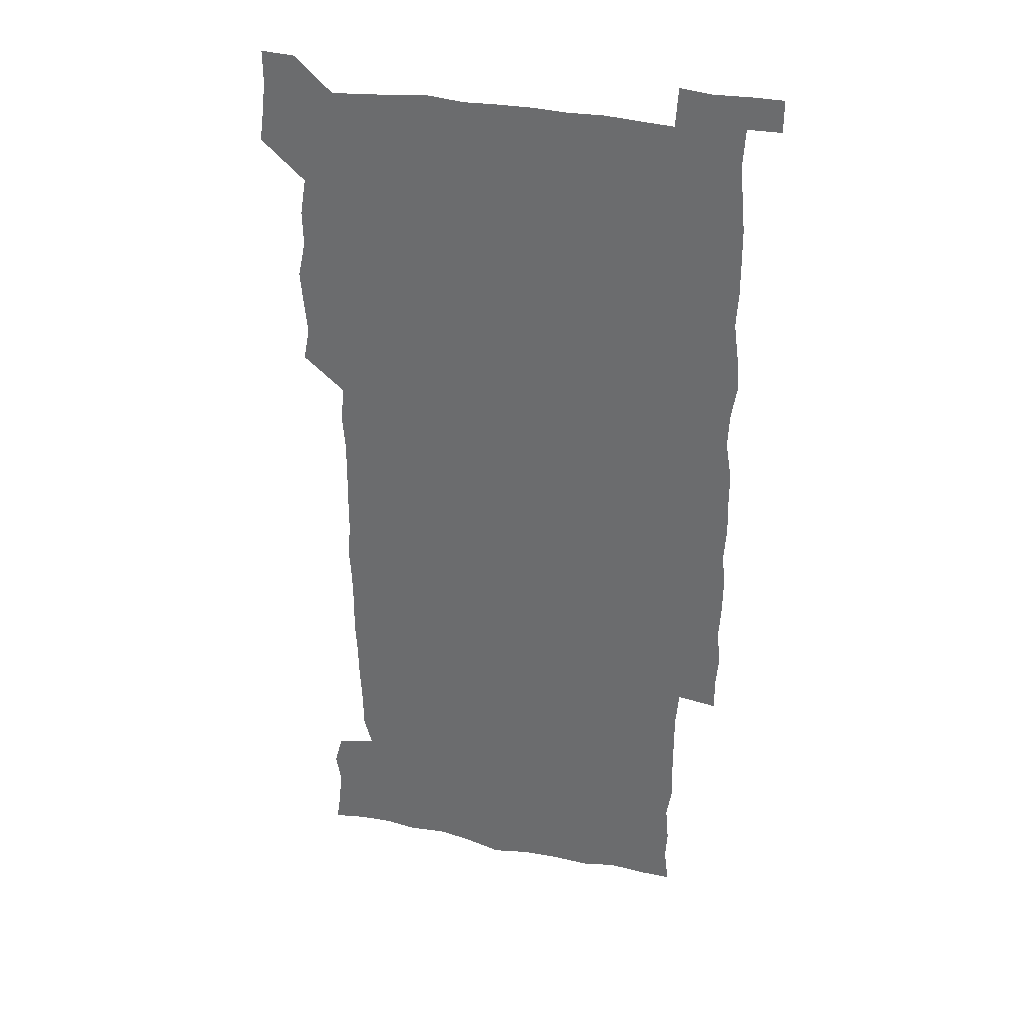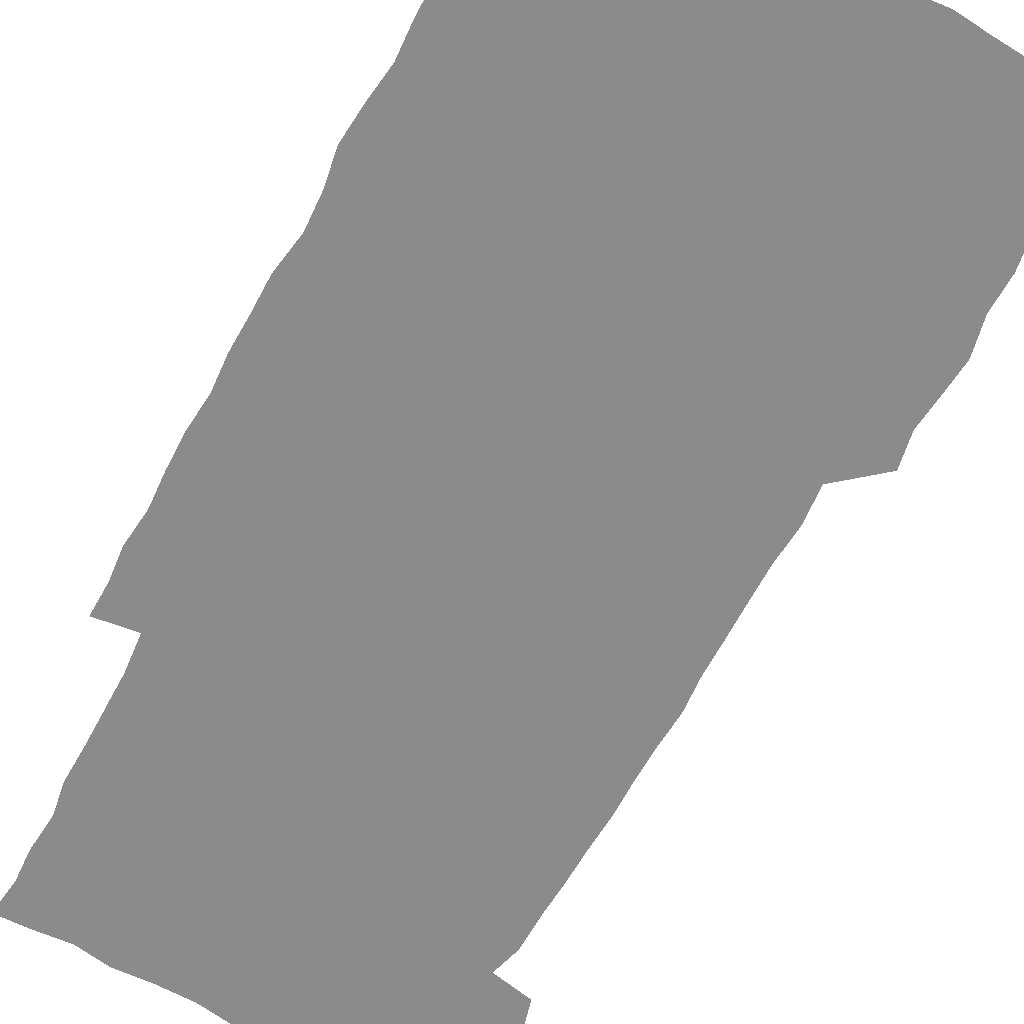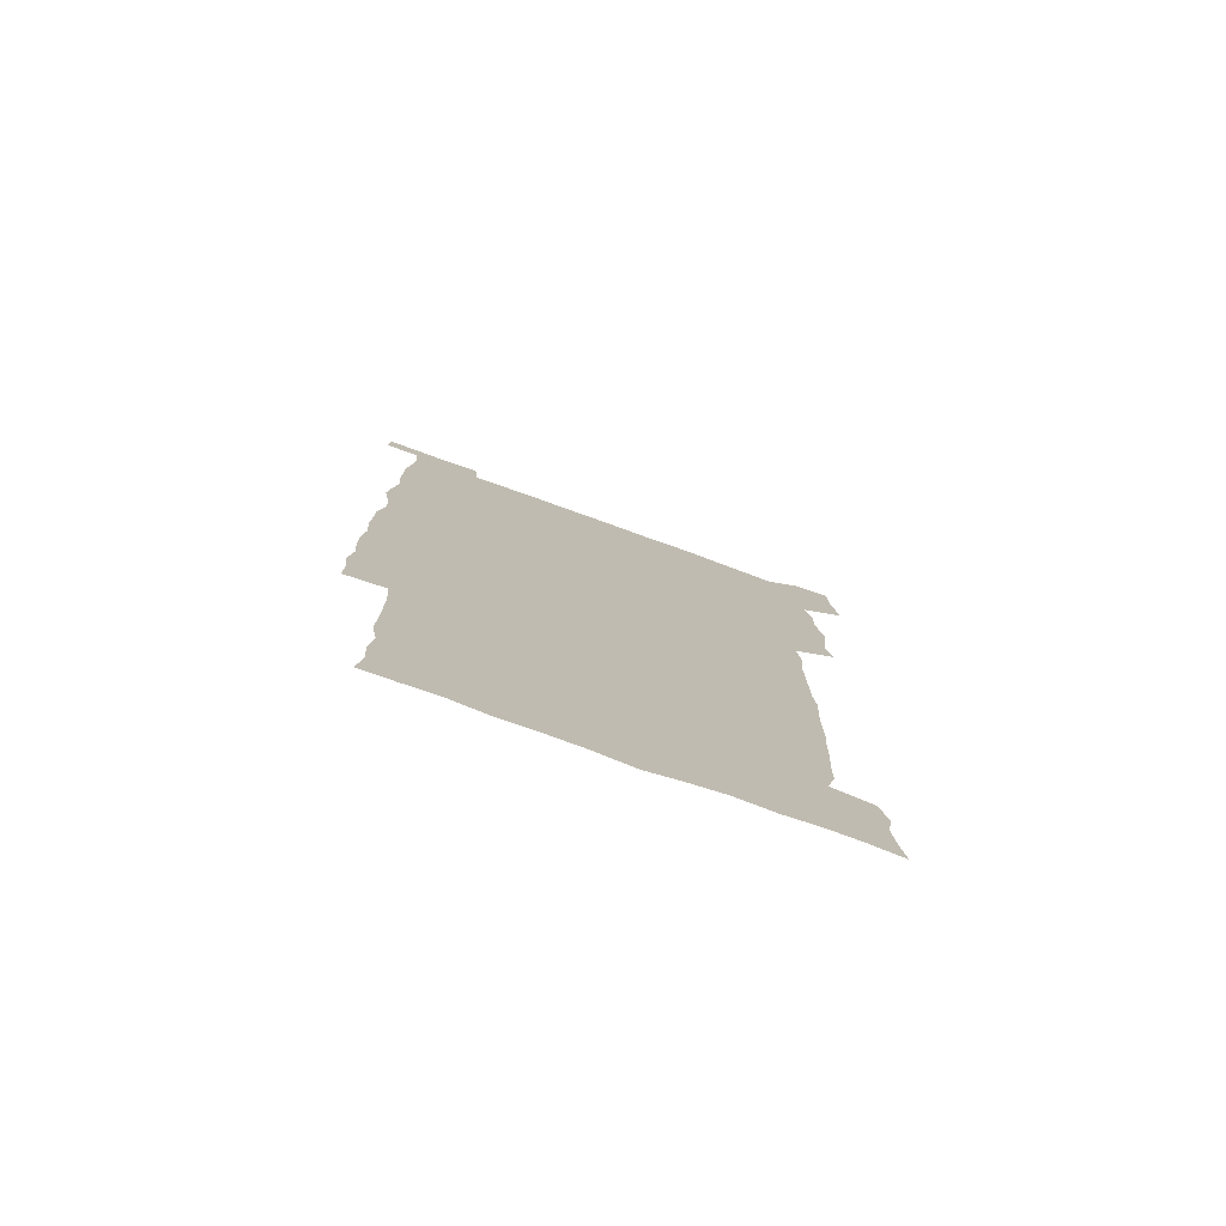
<metadata>
{"format":"obj","ext":"obj","renderer":"f3d","projection":"perspective","resolution":1024,"background":"white","views":[{"elev":33.7,"azim":15.0,"up":"+Y"},{"elev":-63.9,"azim":152.0,"up":"+Z"},{"elev":-78.1,"azim":160.2,"up":"+Y"}]}
</metadata>
<code>
v 446.7 558.9 0
v 448.6 572.2 0
v 450.1 585.9 0
v 449.9 600.1 0
v 462.6 164.1 0
v 464.5 178 0
v 465.8 192.4 0
v 463.6 204.7 0
v 467.3 218.2 0
v 460.7 451 0
v 463.4 465.6 0
v 461.9 480 0
v 460.7 494.5 0
v 464 510.1 0
v 463.6 525.6 0
v 466.1 541.5 0
v 465.4 556.6 0
v 466.2 570.8 0
v 466.1 584.9 0
v 465 599.3 0
v 476.9 166.2 0
v 480.7 181 0
v 483.9 195.5 0
v 481.1 207.3 0
v 484.4 221.9 0
v 480.9 234.5 0
v 480.6 250.3 0
v 479.7 265.8 0
v 479.3 281.7 0
v 478.4 297 0
v 478.6 312.4 0
v 478.3 327.5 0
v 477.3 342.1 0
v 478.5 357.3 0
v 478.5 372.6 0
v 478.7 388.3 0
v 478.8 404.1 0
v 477.5 419.8 0
v 478.9 435.9 0
v 478.4 451 0
v 480.4 465.9 0
v 478.4 480.7 0
v 480.8 495.8 0
v 481.2 510.6 0
v 480 525.6 0
v 482.6 540.5 0
v 481.5 555.7 0
v 481 570.3 0
v 481.2 584.1 0
v 491.6 166.7 0
v 495.3 181.8 0
v 495.7 195 0
v 496.7 209.2 0
v 498.7 225.1 0
v 495.9 238.2 0
v 498 254.8 0
v 497.1 269.7 0
v 497.6 285.3 0
v 497.6 300.3 0
v 496.6 315 0
v 496.2 330 0
v 496.3 345.1 0
v 495.8 359.9 0
v 496.7 375.5 0
v 496.8 390.5 0
v 496.1 405.5 0
v 496.3 420.8 0
v 496.1 436 0
v 495.5 451.1 0
v 496.6 466.2 0
v 497.1 481.2 0
v 496.6 495.9 0
v 497.6 510.7 0
v 497.2 525.6 0
v 497.6 540.2 0
v 498.4 554.3 0
v 496.6 569.9 0
v 495.2 585.1 0
v 505.5 164.9 0
v 509.3 181 0
v 509.6 194.8 0
v 514.7 214.1 0
v 514.3 227.9 0
v 513.5 242 0
v 512.8 256.3 0
v 512.8 271.4 0
v 513.7 287.2 0
v 512.2 301.2 0
v 511.9 316 0
v 512.3 331.4 0
v 510.9 345.7 0
v 511.5 360.9 0
v 513.2 377 0
v 512.7 391.4 0
v 512.2 406.2 0
v 511.6 421.1 0
v 512.3 436.3 0
v 512.6 451.4 0
v 512.5 466.3 0
v 512.9 481.1 0
v 512.4 496 0
v 512.2 510.8 0
v 512.4 525.5 0
v 512.4 540.1 0
v 512.6 554.5 0
v 511.8 569.4 0
v 509.6 586.2 0
v 522.9 166.3 0
v 524.7 181.4 0
v 527.2 198.9 0
v 528.7 214.9 0
v 527.9 227.8 0
v 529.5 244.2 0
v 527.6 257.2 0
v 527.8 272.4 0
v 527.8 287.3 0
v 527.4 302 0
v 526.4 316.3 0
v 527.8 332.6 0
v 527.9 347.3 0
v 526.8 361.7 0
v 527.1 376.6 0
v 527.6 391.8 0
v 527.3 406.4 0
v 527.4 421.2 0
v 526.2 436.1 0
v 527.3 451.5 0
v 527.5 466.4 0
v 527.5 481.1 0
v 527.6 495.9 0
v 527.3 510.7 0
v 527.1 525.3 0
v 528 539.6 0
v 527.3 554.6 0
v 526.3 570 0
v 524 587.6 0
v 537.6 163.7 0
v 540.9 183.4 0
v 541.7 198.7 0
v 542.1 213.4 0
v 542.9 229.5 0
v 542.8 243.8 0
v 542.1 257.4 0
v 542.5 272.3 0
v 542.7 287.7 0
v 542.2 302.5 0
v 541.9 317.3 0
v 542 332.3 0
v 542.1 347.5 0
v 541.9 362.1 0
v 541.8 376.9 0
v 541.7 391.5 0
v 541 405.7 0
v 542.6 421.9 0
v 541.8 436.5 0
v 542.2 451.6 0
v 542.1 466.4 0
v 541.1 481.2 0
v 542.2 496.1 0
v 541.9 510.7 0
v 542.7 525.2 0
v 542 540.5 0
v 541.8 555 0
v 541.2 570.1 0
v 540 586.2 0
v 552.7 159.9 0
v 555.3 181.5 0
v 555.9 197.2 0
v 556.5 213.5 0
v 556.9 229.2 0
v 556.8 243.4 0
v 557.2 258.3 0
v 556.7 271.6 0
v 557.2 289 0
v 556.6 302.7 0
v 556.4 317.3 0
v 556.4 332.2 0
v 556.4 347.2 0
v 556.4 362.1 0
v 556.3 376.9 0
v 556.4 391.5 0
v 556.6 406.9 0
v 556.8 421.7 0
v 556.6 436.6 0
v 556.8 451.7 0
v 557 466.4 0
v 556.5 481.2 0
v 557 496 0
v 556.6 510.7 0
v 556.8 525.2 0
v 556.8 540.1 0
v 556.6 555 0
v 556.3 569.9 0
v 555.1 586.7 0
v 569.2 162.6 0
v 570.5 182.5 0
v 571 198.8 0
v 571.2 215.1 0
v 571.1 228.7 0
v 571.1 244.6 0
v 571.1 258.1 0
v 570.8 271.6 0
v 571.1 288.9 0
v 571.3 303.1 0
v 571.1 317.5 0
v 571.1 332.8 0
v 571 347.4 0
v 570.8 362.4 0
v 570.5 376.3 0
v 571.4 392.5 0
v 571.3 407 0
v 571.3 421.6 0
v 571.2 436.5 0
v 571.2 451.2 0
v 571.4 466.6 0
v 571.3 481.2 0
v 571.4 496 0
v 571.3 510.7 0
v 571.1 525.6 0
v 571.5 539.8 0
v 571.1 555.7 0
v 571.1 570.4 0
v 570.3 586.9 0
v 585.4 163 0
v 585.4 182.4 0
v 585.9 196.9 0
v 585.6 213.5 0
v 585.5 229.1 0
v 585.7 243.2 0
v 585.3 258 0
v 585.4 271.8 0
v 586.2 286.7 0
v 585.8 303.2 0
v 585.7 317.5 0
v 585.6 332.7 0
v 585.5 347.7 0
v 585.3 362.8 0
v 585.6 377.8 0
v 585.6 392.4 0
v 585.5 407.4 0
v 585.9 421.7 0
v 585.8 436.5 0
v 585.8 451.3 0
v 585.8 466.3 0
v 586 481.1 0
v 586 496 0
v 585.9 510.7 0
v 585.9 525.4 0
v 586 540.4 0
v 586.3 554.9 0
v 586.2 570.2 0
v 585.9 586.3 0
v 601.5 162.2 0
v 600.6 180.1 0
v 600.7 196.4 0
v 599.8 214.4 0
v 600.1 228.2 0
v 600.2 242.8 0
v 600 257.6 0
v 599.8 273.5 0
v 600.8 286.5 0
v 600.1 303.2 0
v 600.1 317.7 0
v 600.2 331.9 0
v 599.9 348.3 0
v 599.8 363.1 0
v 599.8 377.7 0
v 600 392.4 0
v 600.4 407 0
v 600.2 421.9 0
v 600.2 436.5 0
v 600.3 451.2 0
v 600.6 465.7 0
v 600.6 481.1 0
v 600.6 495.9 0
v 600.5 510.7 0
v 600.6 525.6 0
v 600.7 540.2 0
v 601.1 555.3 0
v 601.2 570.1 0
v 601.2 586.8 0
v 616.7 164.8 0
v 614.6 184 0
v 615.8 196.2 0
v 614.7 212.7 0
v 614.6 227.5 0
v 615.1 241.8 0
v 615.2 256.7 0
v 614.8 272.4 0
v 615 287.1 0
v 614 303.8 0
v 614.6 317.7 0
v 614.3 332.9 0
v 614.6 347.4 0
v 614.3 362.6 0
v 614.4 377.3 0
v 614.5 392.1 0
v 614.6 406.9 0
v 614.9 421.6 0
v 614.7 436.4 0
v 615.2 451.2 0
v 614.7 467.3 0
v 615.5 481.5 0
v 615.1 496.1 0
v 615.2 510.8 0
v 615.4 525.6 0
v 614.7 539.6 0
v 615.9 555.5 0
v 615.8 569.6 0
v 616.4 585.8 0
v 632.4 163.6 0
v 629.7 181.3 0
v 630.4 195.1 0
v 629.4 211.1 0
v 629.2 226.4 0
v 629.9 240.7 0
v 630 256 0
v 629.6 272 0
v 629.7 287.5 0
v 628.2 303.2 0
v 629.3 317.2 0
v 629.2 332 0
v 628.9 347.2 0
v 629.2 361.8 0
v 628.7 377 0
v 629.2 391.6 0
v 629.7 406.3 0
v 630.2 421.1 0
v 629.8 436.3 0
v 629.7 451.4 0
v 628.7 466.6 0
v 630.5 481.2 0
v 630.3 496 0
v 631.4 511.1 0
v 630.7 525.8 0
v 630.2 540.6 0
v 630.7 555.4 0
v 630.6 569.9 0
v 631.3 585 0
v 632.5 602.1 0
v 646.6 163.3 0
v 644.6 179 0
v 645.4 192.5 0
v 644.1 208.8 0
v 646.3 222.4 0
v 645.9 237.7 0
v 645.9 253.3 0
v 645.9 269.7 0
v 647.3 285.7 0
v 645 301.4 0
v 644.8 316.2 0
v 643.6 331.4 0
v 644.9 345.8 0
v 644.2 361 0
v 645.3 375.5 0
v 645.5 390.5 0
v 646.3 405.3 0
v 645.4 420.6 0
v 645.9 435.6 0
v 645.4 451.1 0
v 645.5 466.3 0
v 644.4 481.2 0
v 645.2 495.6 0
v 646.8 511.1 0
v 645.8 526.1 0
v 644.7 540.6 0
v 646.4 555.7 0
v 645 570.2 0
v 645.5 584.9 0
v 646.8 600.6 0
v 664.8 283.5 0
v 664.5 297.7 0
v 665.8 311.8 0
v 664.2 327.4 0
v 665.2 342.2 0
v 665.4 357.5 0
v 664.1 373.2 0
v 665.1 388.3 0
v 664.7 403.3 0
v 664.8 418.3 0
v 662.1 434.8 0
v 662.9 450 0
v 665.4 465 0
v 664.2 480.3 0
v 662.2 495.9 0
v 663.1 511.2 0
v 663.1 526.3 0
v 663 541.5 0
v 661.5 556.5 0
v 660.4 571.2 0
v 661.4 587 0
v 661.7 601.1 0
v 676.2 587.2 0
v 676.2 601.1 0
f 16 17 1
f 1 17 2
f 17 18 2
f 2 18 3
f 18 19 3
f 3 19 4
f 19 20 4
f 5 21 6
f 21 22 6
f 6 22 7
f 22 23 7
f 7 23 8
f 23 24 8
f 8 24 9
f 24 25 9
f 39 40 10
f 10 40 11
f 40 41 11
f 11 41 12
f 41 42 12
f 12 42 13
f 42 43 13
f 13 43 14
f 43 44 14
f 14 44 15
f 44 45 15
f 15 45 16
f 45 46 16
f 16 46 17
f 46 47 17
f 17 47 18
f 47 48 18
f 18 48 19
f 48 49 19
f 19 49 20
f 21 50 22
f 50 51 22
f 22 51 23
f 51 52 23
f 23 52 24
f 52 53 24
f 24 53 25
f 53 54 25
f 25 54 26
f 54 55 26
f 26 55 27
f 55 56 27
f 27 56 28
f 56 57 28
f 28 57 29
f 57 58 29
f 29 58 30
f 58 59 30
f 30 59 31
f 59 60 31
f 31 60 32
f 60 61 32
f 32 61 33
f 61 62 33
f 33 62 34
f 62 63 34
f 34 63 35
f 63 64 35
f 35 64 36
f 64 65 36
f 36 65 37
f 65 66 37
f 37 66 38
f 66 67 38
f 38 67 39
f 67 68 39
f 39 68 40
f 68 69 40
f 40 69 41
f 69 70 41
f 41 70 42
f 70 71 42
f 42 71 43
f 71 72 43
f 43 72 44
f 72 73 44
f 44 73 45
f 73 74 45
f 45 74 46
f 74 75 46
f 46 75 47
f 75 76 47
f 47 76 48
f 76 77 48
f 48 77 49
f 77 78 49
f 50 79 51
f 79 80 51
f 51 80 52
f 80 81 52
f 52 81 53
f 81 82 53
f 53 82 54
f 82 83 54
f 54 83 55
f 83 84 55
f 55 84 56
f 84 85 56
f 56 85 57
f 85 86 57
f 57 86 58
f 86 87 58
f 58 87 59
f 87 88 59
f 59 88 60
f 88 89 60
f 60 89 61
f 89 90 61
f 61 90 62
f 90 91 62
f 62 91 63
f 91 92 63
f 63 92 64
f 92 93 64
f 64 93 65
f 93 94 65
f 65 94 66
f 94 95 66
f 66 95 67
f 95 96 67
f 67 96 68
f 96 97 68
f 68 97 69
f 97 98 69
f 69 98 70
f 98 99 70
f 70 99 71
f 99 100 71
f 71 100 72
f 100 101 72
f 72 101 73
f 101 102 73
f 73 102 74
f 102 103 74
f 74 103 75
f 103 104 75
f 75 104 76
f 104 105 76
f 76 105 77
f 105 106 77
f 77 106 78
f 106 107 78
f 79 108 80
f 108 109 80
f 80 109 81
f 109 110 81
f 81 110 82
f 110 111 82
f 82 111 83
f 111 112 83
f 83 112 84
f 112 113 84
f 84 113 85
f 113 114 85
f 85 114 86
f 114 115 86
f 86 115 87
f 115 116 87
f 87 116 88
f 116 117 88
f 88 117 89
f 117 118 89
f 89 118 90
f 118 119 90
f 90 119 91
f 119 120 91
f 91 120 92
f 120 121 92
f 92 121 93
f 121 122 93
f 93 122 94
f 122 123 94
f 94 123 95
f 123 124 95
f 95 124 96
f 124 125 96
f 96 125 97
f 125 126 97
f 97 126 98
f 126 127 98
f 98 127 99
f 127 128 99
f 99 128 100
f 128 129 100
f 100 129 101
f 129 130 101
f 101 130 102
f 130 131 102
f 102 131 103
f 131 132 103
f 103 132 104
f 132 133 104
f 104 133 105
f 133 134 105
f 105 134 106
f 134 135 106
f 106 135 107
f 135 136 107
f 108 137 109
f 137 138 109
f 109 138 110
f 138 139 110
f 110 139 111
f 139 140 111
f 111 140 112
f 140 141 112
f 112 141 113
f 141 142 113
f 113 142 114
f 142 143 114
f 114 143 115
f 143 144 115
f 115 144 116
f 144 145 116
f 116 145 117
f 145 146 117
f 117 146 118
f 146 147 118
f 118 147 119
f 147 148 119
f 119 148 120
f 148 149 120
f 120 149 121
f 149 150 121
f 121 150 122
f 150 151 122
f 122 151 123
f 151 152 123
f 123 152 124
f 152 153 124
f 124 153 125
f 153 154 125
f 125 154 126
f 154 155 126
f 126 155 127
f 155 156 127
f 127 156 128
f 156 157 128
f 128 157 129
f 157 158 129
f 129 158 130
f 158 159 130
f 130 159 131
f 159 160 131
f 131 160 132
f 160 161 132
f 132 161 133
f 161 162 133
f 133 162 134
f 162 163 134
f 134 163 135
f 163 164 135
f 135 164 136
f 164 165 136
f 137 166 138
f 166 167 138
f 138 167 139
f 167 168 139
f 139 168 140
f 168 169 140
f 140 169 141
f 169 170 141
f 141 170 142
f 170 171 142
f 142 171 143
f 171 172 143
f 143 172 144
f 172 173 144
f 144 173 145
f 173 174 145
f 145 174 146
f 174 175 146
f 146 175 147
f 175 176 147
f 147 176 148
f 176 177 148
f 148 177 149
f 177 178 149
f 149 178 150
f 178 179 150
f 150 179 151
f 179 180 151
f 151 180 152
f 180 181 152
f 152 181 153
f 181 182 153
f 153 182 154
f 182 183 154
f 154 183 155
f 183 184 155
f 155 184 156
f 184 185 156
f 156 185 157
f 185 186 157
f 157 186 158
f 186 187 158
f 158 187 159
f 187 188 159
f 159 188 160
f 188 189 160
f 160 189 161
f 189 190 161
f 161 190 162
f 190 191 162
f 162 191 163
f 191 192 163
f 163 192 164
f 192 193 164
f 164 193 165
f 193 194 165
f 166 195 167
f 195 196 167
f 167 196 168
f 196 197 168
f 168 197 169
f 197 198 169
f 169 198 170
f 198 199 170
f 170 199 171
f 199 200 171
f 171 200 172
f 200 201 172
f 172 201 173
f 201 202 173
f 173 202 174
f 202 203 174
f 174 203 175
f 203 204 175
f 175 204 176
f 204 205 176
f 176 205 177
f 205 206 177
f 177 206 178
f 206 207 178
f 178 207 179
f 207 208 179
f 179 208 180
f 208 209 180
f 180 209 181
f 209 210 181
f 181 210 182
f 210 211 182
f 182 211 183
f 211 212 183
f 183 212 184
f 212 213 184
f 184 213 185
f 213 214 185
f 185 214 186
f 214 215 186
f 186 215 187
f 215 216 187
f 187 216 188
f 216 217 188
f 188 217 189
f 217 218 189
f 189 218 190
f 218 219 190
f 190 219 191
f 219 220 191
f 191 220 192
f 220 221 192
f 192 221 193
f 221 222 193
f 193 222 194
f 222 223 194
f 195 224 196
f 224 225 196
f 196 225 197
f 225 226 197
f 197 226 198
f 226 227 198
f 198 227 199
f 227 228 199
f 199 228 200
f 228 229 200
f 200 229 201
f 229 230 201
f 201 230 202
f 230 231 202
f 202 231 203
f 231 232 203
f 203 232 204
f 232 233 204
f 204 233 205
f 233 234 205
f 205 234 206
f 234 235 206
f 206 235 207
f 235 236 207
f 207 236 208
f 236 237 208
f 208 237 209
f 237 238 209
f 209 238 210
f 238 239 210
f 210 239 211
f 239 240 211
f 211 240 212
f 240 241 212
f 212 241 213
f 241 242 213
f 213 242 214
f 242 243 214
f 214 243 215
f 243 244 215
f 215 244 216
f 244 245 216
f 216 245 217
f 245 246 217
f 217 246 218
f 246 247 218
f 218 247 219
f 247 248 219
f 219 248 220
f 248 249 220
f 220 249 221
f 249 250 221
f 221 250 222
f 250 251 222
f 222 251 223
f 251 252 223
f 224 253 225
f 253 254 225
f 225 254 226
f 254 255 226
f 226 255 227
f 255 256 227
f 227 256 228
f 256 257 228
f 228 257 229
f 257 258 229
f 229 258 230
f 258 259 230
f 230 259 231
f 259 260 231
f 231 260 232
f 260 261 232
f 232 261 233
f 261 262 233
f 233 262 234
f 262 263 234
f 234 263 235
f 263 264 235
f 235 264 236
f 264 265 236
f 236 265 237
f 265 266 237
f 237 266 238
f 266 267 238
f 238 267 239
f 267 268 239
f 239 268 240
f 268 269 240
f 240 269 241
f 269 270 241
f 241 270 242
f 270 271 242
f 242 271 243
f 271 272 243
f 243 272 244
f 272 273 244
f 244 273 245
f 273 274 245
f 245 274 246
f 274 275 246
f 246 275 247
f 275 276 247
f 247 276 248
f 276 277 248
f 248 277 249
f 277 278 249
f 249 278 250
f 278 279 250
f 250 279 251
f 279 280 251
f 251 280 252
f 280 281 252
f 253 282 254
f 282 283 254
f 254 283 255
f 283 284 255
f 255 284 256
f 284 285 256
f 256 285 257
f 285 286 257
f 257 286 258
f 286 287 258
f 258 287 259
f 287 288 259
f 259 288 260
f 288 289 260
f 260 289 261
f 289 290 261
f 261 290 262
f 290 291 262
f 262 291 263
f 291 292 263
f 263 292 264
f 292 293 264
f 264 293 265
f 293 294 265
f 265 294 266
f 294 295 266
f 266 295 267
f 295 296 267
f 267 296 268
f 296 297 268
f 268 297 269
f 297 298 269
f 269 298 270
f 298 299 270
f 270 299 271
f 299 300 271
f 271 300 272
f 300 301 272
f 272 301 273
f 301 302 273
f 273 302 274
f 302 303 274
f 274 303 275
f 303 304 275
f 275 304 276
f 304 305 276
f 276 305 277
f 305 306 277
f 277 306 278
f 306 307 278
f 278 307 279
f 307 308 279
f 279 308 280
f 308 309 280
f 280 309 281
f 309 310 281
f 282 311 283
f 311 312 283
f 283 312 284
f 312 313 284
f 284 313 285
f 313 314 285
f 285 314 286
f 314 315 286
f 286 315 287
f 315 316 287
f 287 316 288
f 316 317 288
f 288 317 289
f 317 318 289
f 289 318 290
f 318 319 290
f 290 319 291
f 319 320 291
f 291 320 292
f 320 321 292
f 292 321 293
f 321 322 293
f 293 322 294
f 322 323 294
f 294 323 295
f 323 324 295
f 295 324 296
f 324 325 296
f 296 325 297
f 325 326 297
f 297 326 298
f 326 327 298
f 298 327 299
f 327 328 299
f 299 328 300
f 328 329 300
f 300 329 301
f 329 330 301
f 301 330 302
f 330 331 302
f 302 331 303
f 331 332 303
f 303 332 304
f 332 333 304
f 304 333 305
f 333 334 305
f 305 334 306
f 334 335 306
f 306 335 307
f 335 336 307
f 307 336 308
f 336 337 308
f 308 337 309
f 337 338 309
f 309 338 310
f 338 339 310
f 311 341 312
f 341 342 312
f 312 342 313
f 342 343 313
f 313 343 314
f 343 344 314
f 314 344 315
f 344 345 315
f 315 345 316
f 345 346 316
f 316 346 317
f 346 347 317
f 317 347 318
f 347 348 318
f 318 348 319
f 348 349 319
f 319 349 320
f 349 350 320
f 320 350 321
f 350 351 321
f 321 351 322
f 351 352 322
f 322 352 323
f 352 353 323
f 323 353 324
f 353 354 324
f 324 354 325
f 354 355 325
f 325 355 326
f 355 356 326
f 326 356 327
f 356 357 327
f 327 357 328
f 357 358 328
f 328 358 329
f 358 359 329
f 329 359 330
f 359 360 330
f 330 360 331
f 360 361 331
f 331 361 332
f 361 362 332
f 332 362 333
f 362 363 333
f 333 363 334
f 363 364 334
f 334 364 335
f 364 365 335
f 335 365 336
f 365 366 336
f 336 366 337
f 366 367 337
f 337 367 338
f 367 368 338
f 338 368 339
f 368 369 339
f 339 369 340
f 369 370 340
f 349 371 350
f 371 372 350
f 350 372 351
f 372 373 351
f 351 373 352
f 373 374 352
f 352 374 353
f 374 375 353
f 353 375 354
f 375 376 354
f 354 376 355
f 376 377 355
f 355 377 356
f 377 378 356
f 356 378 357
f 378 379 357
f 357 379 358
f 379 380 358
f 358 380 359
f 380 381 359
f 359 381 360
f 381 382 360
f 360 382 361
f 382 383 361
f 361 383 362
f 383 384 362
f 362 384 363
f 384 385 363
f 363 385 364
f 385 386 364
f 364 386 365
f 386 387 365
f 365 387 366
f 387 388 366
f 366 388 367
f 388 389 367
f 367 389 368
f 389 390 368
f 368 390 369
f 390 391 369
f 369 391 370
f 391 392 370
f 391 393 392
f 393 394 392

</code>
